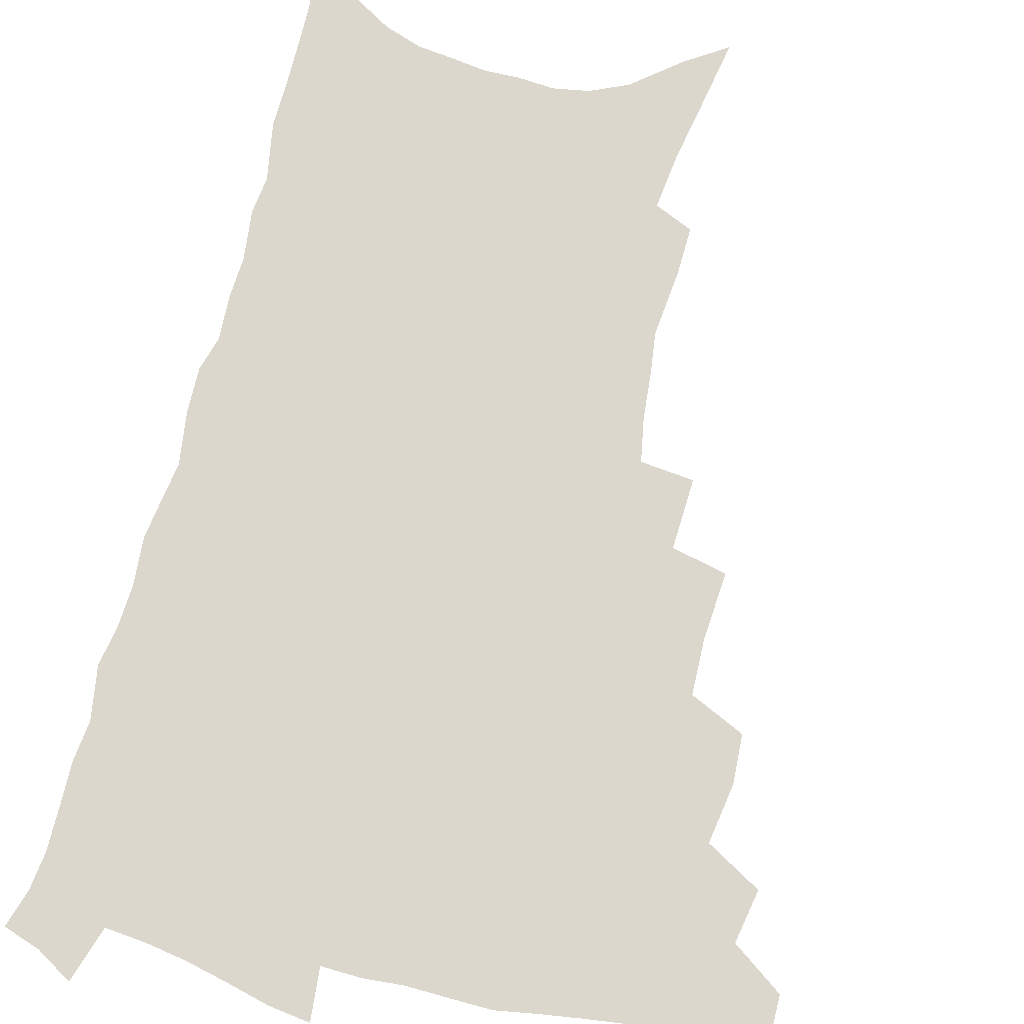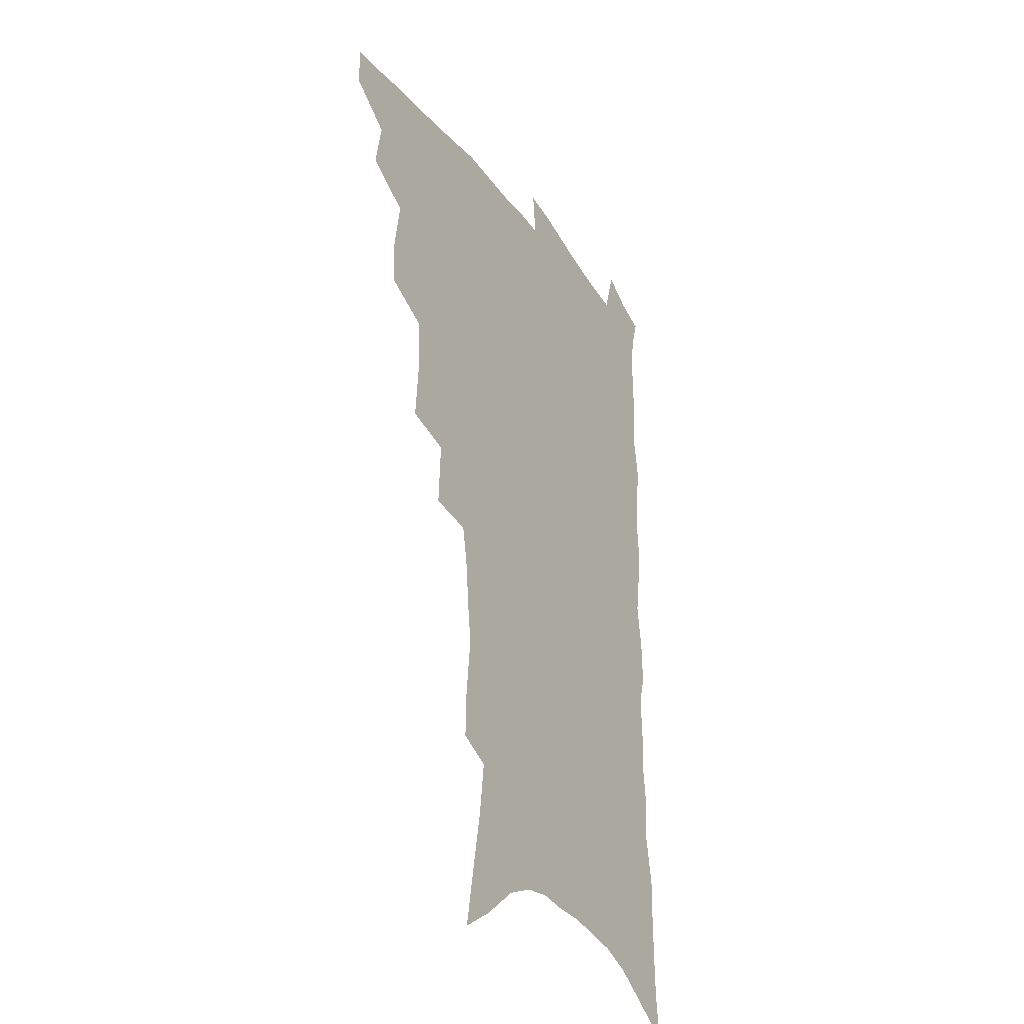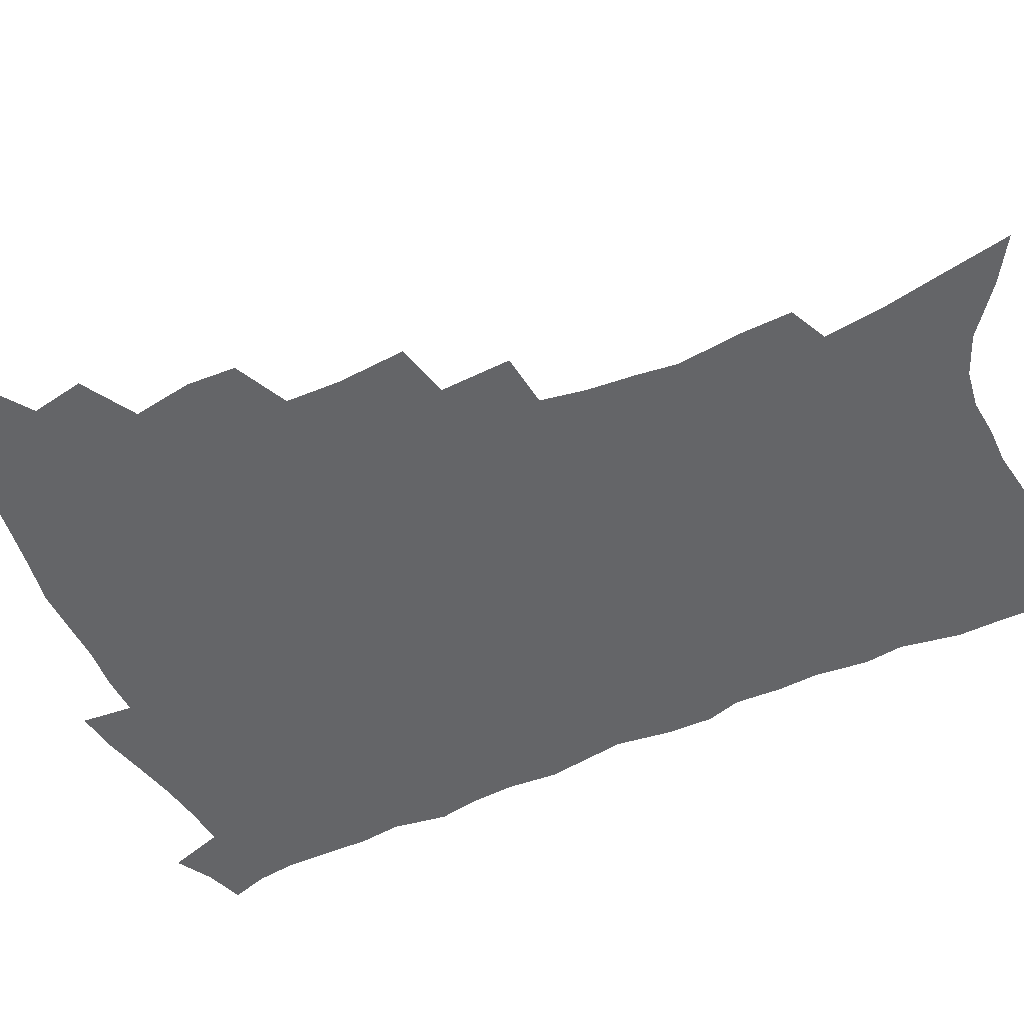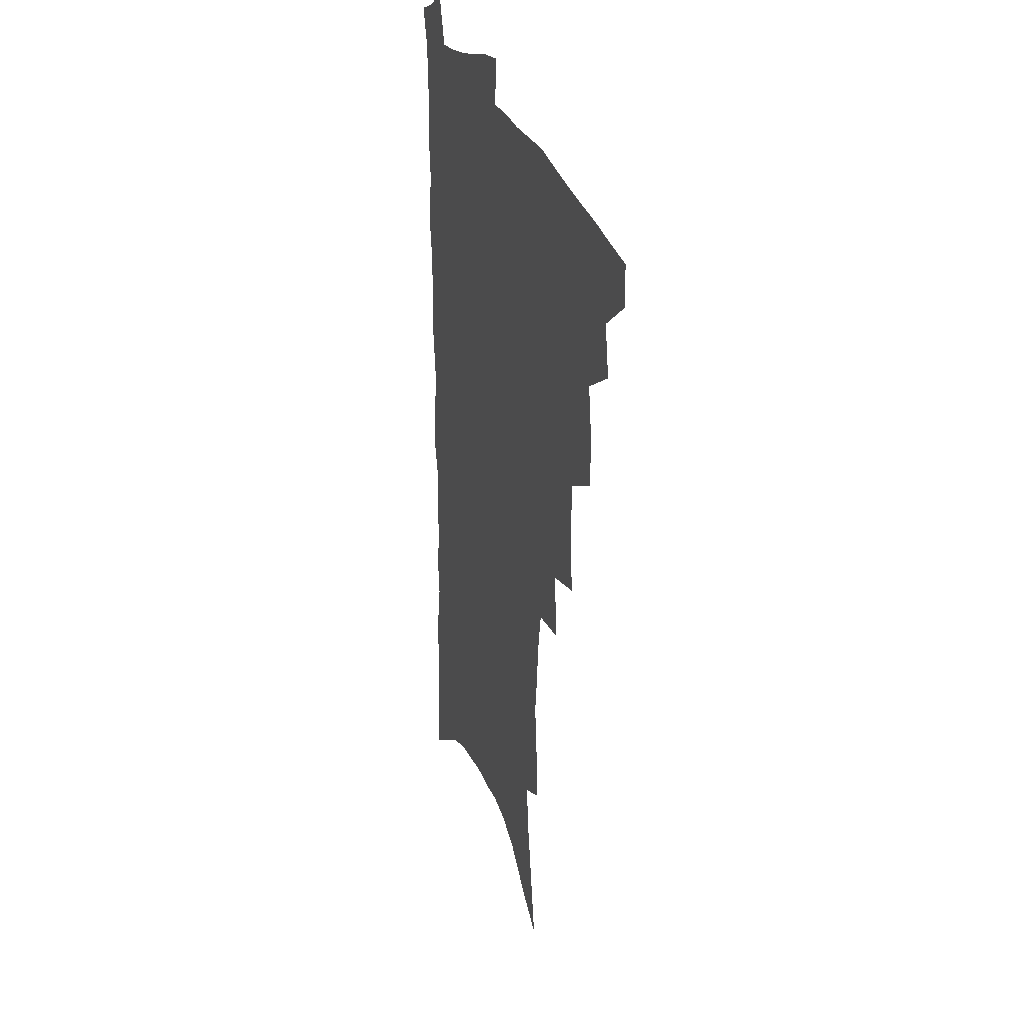
<metadata>
{"format":"obj","ext":"obj","renderer":"f3d","projection":"perspective","resolution":1024,"background":"white","views":[{"elev":73.1,"azim":-165.5,"up":"+Z"},{"elev":-32.4,"azim":-60.5,"up":"+Y"},{"elev":-51.6,"azim":-64.3,"up":"+Z"},{"elev":26.9,"azim":-107.4,"up":"+Y"}]}
</metadata>
<code>
v 468 486.2 0
v 468.1 501.8 0
v 482.5 454.7 0
v 486 473.6 0
v 485.3 489 0
v 484.1 503.9 0
v 499.5 404.8 0
v 498.5 422.4 0
v 501.9 443.6 0
v 502.6 460.6 0
v 503 476.4 0
v 500.9 491.2 0
v 498.7 506.4 0
v 517.7 351.8 0
v 519.5 376.4 0
v 518.9 395.9 0
v 520.5 416.6 0
v 519.7 432.8 0
v 520.3 449.6 0
v 520.8 465.1 0
v 518.5 478.7 0
v 516.6 492.9 0
v 514.1 508 0
v 536.2 321.7 0
v 537.3 347.2 0
v 536.4 367.4 0
v 536.3 386.9 0
v 535.9 404.4 0
v 534.5 419.2 0
v 533.8 434.4 0
v 534.7 451.5 0
v 534.5 466.5 0
v 532.9 480.6 0
v 531 494.9 0
v 528.7 510 0
v 558.8 230.5 0
v 559.3 248.3 0
v 561.6 272.1 0
v 559.7 286.5 0
v 558.1 303.9 0
v 555.2 319.7 0
v 553.3 338.5 0
v 552.1 357.1 0
v 551 374.5 0
v 550.9 392.8 0
v 549.8 407.7 0
v 549.2 423.1 0
v 549.9 439.7 0
v 549.1 453.7 0
v 549 468.2 0
v 547 482.4 0
v 545.4 496.7 0
v 543.2 512.1 0
v 561.6 156.7 0
v 565.7 179.9 0
v 570.1 204.1 0
v 572.5 224.4 0
v 573 242.5 0
v 573.2 260.7 0
v 572.9 278.5 0
v 572.3 297.2 0
v 570 312.1 0
v 568.7 329.8 0
v 566.4 345 0
v 566 364 0
v 565.4 381.2 0
v 563.6 394.9 0
v 564.2 412.2 0
v 564.3 427.8 0
v 563.7 441.9 0
v 563.8 456.5 0
v 562.4 469.8 0
v 562 483.5 0
v 560.1 497.8 0
v 557.4 514.6 0
v 576.7 166.8 0
v 579.2 187.1 0
v 585.5 216.5 0
v 586.2 235 0
v 586.3 252.9 0
v 584.8 266.8 0
v 584.5 285 0
v 584.3 305.3 0
v 583 321.1 0
v 581.3 335.9 0
v 580.2 353 0
v 578.8 367.8 0
v 578.8 385.9 0
v 578.4 400.9 0
v 577.3 414.1 0
v 577.8 430.5 0
v 577.5 444.2 0
v 577.1 457.6 0
v 576.3 470.8 0
v 576 484.2 0
v 574.3 498.8 0
v 572.6 514.5 0
v 593.5 180.6 0
v 597.1 205.1 0
v 597.6 222.3 0
v 597.8 240 0
v 597.7 258.3 0
v 597 274.7 0
v 596.4 291.4 0
v 595.2 306.5 0
v 594.8 327.2 0
v 593.2 339.1 0
v 592.5 356.6 0
v 591.6 371.8 0
v 591.1 386.6 0
v 591.1 403.2 0
v 590.5 416.7 0
v 590.5 430.9 0
v 590.5 445.1 0
v 590.2 458.2 0
v 590 471.6 0
v 589.6 485.1 0
v 588.5 499.5 0
v 587.6 514.2 0
v 607.1 186.7 0
v 609 208.3 0
v 609.7 227.7 0
v 609.4 244.6 0
v 608.7 259.6 0
v 607.8 274.3 0
v 607.7 294.6 0
v 607.1 312.5 0
v 606.1 326.9 0
v 605.1 342.6 0
v 604.7 359.8 0
v 604.1 374.8 0
v 603.6 388.9 0
v 603.5 404.2 0
v 603.6 419 0
v 603.5 432.4 0
v 603.5 445.9 0
v 603.6 458.8 0
v 603.7 471.9 0
v 603.8 485.1 0
v 603.3 498.9 0
v 601.7 515.4 0
v 620 188.9 0
v 620.9 211.3 0
v 621 229 0
v 620.7 246.2 0
v 620.4 264.9 0
v 619.7 282 0
v 619 294.4 0
v 618.2 315.7 0
v 617.6 328.8 0
v 616.9 345.7 0
v 616.4 360.4 0
v 616.1 374.8 0
v 615.9 391 0
v 615.8 405.5 0
v 615.8 419.6 0
v 616 432.8 0
v 616.1 445.6 0
v 616.5 458.8 0
v 617.4 472.3 0
v 617.5 485 0
v 617.1 498.7 0
v 616 515 0
v 614.3 533.5 0
v 632.8 187.9 0
v 632.7 210.8 0
v 632.4 233 0
v 632.2 247.8 0
v 631.5 266 0
v 631 280.7 0
v 630.2 298.2 0
v 629.6 314 0
v 629 330 0
v 628.3 346.8 0
v 628.2 359.8 0
v 628 375.7 0
v 627.9 390.7 0
v 627.8 405.1 0
v 627.9 419.1 0
v 628.5 434.3 0
v 628.9 446.2 0
v 629.4 458.7 0
v 630 471.9 0
v 630.5 484.7 0
v 630.7 498.1 0
v 630.2 513.8 0
v 628.8 531.6 0
v 645.7 188.3 0
v 644.6 211.8 0
v 644.6 228.1 0
v 643.8 245.8 0
v 642.7 265.3 0
v 642.2 281.1 0
v 641.4 298.7 0
v 640.7 315 0
v 640.8 328.2 0
v 640.1 344.9 0
v 639.8 360.5 0
v 639.9 374.7 0
v 639.9 389.6 0
v 640 404 0
v 639.9 419.6 0
v 640.7 432.4 0
v 641.3 445.1 0
v 642 458.1 0
v 642.7 471.5 0
v 643.4 484.1 0
v 644.3 497.2 0
v 645.7 509.9 0
v 644.1 527.8 0
v 658.8 186.4 0
v 657.2 207.9 0
v 656 228.4 0
v 655.7 243.4 0
v 654 264 0
v 654.1 278.1 0
v 652.5 297.9 0
v 652.2 313 0
v 652.3 327.2 0
v 651.8 343.3 0
v 651.5 358.8 0
v 652.3 371.9 0
v 652.2 387.2 0
v 652.9 400.5 0
v 652.3 417.2 0
v 652.9 430.6 0
v 654.1 443 0
v 654.6 457.2 0
v 655.2 470.5 0
v 656.4 483.1 0
v 657.5 496.1 0
v 658.6 509.2 0
v 659.1 524.4 0
v 671.5 184.8 0
v 669.9 204.8 0
v 668.4 224.1 0
v 667.5 241.4 0
v 666.7 258.5 0
v 665.7 276.1 0
v 664.4 294.1 0
v 663.7 310.2 0
v 664.4 323.8 0
v 663.7 340.4 0
v 664.7 353.8 0
v 664.7 368.9 0
v 664.1 385.3 0
v 665.1 398.6 0
v 664.4 415.2 0
v 665.6 428.1 0
v 666.4 441.8 0
v 667.7 454.7 0
v 668.2 468.7 0
v 669.1 482.3 0
v 670.8 495 0
v 672.2 508.4 0
v 673.8 522 0
v 684.9 180.2 0
v 683.8 198.1 0
v 682.1 217.5 0
v 680 237.1 0
v 678.9 254.7 0
v 678.3 271.1 0
v 677.1 288.5 0
v 677.9 302.5 0
v 676.1 321.1 0
v 677.1 334.7 0
v 676.7 350.7 0
v 677.6 364.6 0
v 676.9 381 0
v 678.1 394.8 0
v 678.4 409.8 0
v 678.9 424.3 0
v 679.2 439 0
v 681.1 451.9 0
v 680.7 467.5 0
v 682.3 480.3 0
v 683.8 493.4 0
v 686 506.7 0
v 688 520.6 0
v 694.3 540.4 0
v 700.5 170.8 0
v 698.8 189.8 0
v 697.5 207.9 0
v 696.3 225.9 0
v 693.3 246.4 0
v 692.9 262.7 0
v 691.6 280.1 0
v 690.7 296.8 0
v 691.1 311.8 0
v 691.8 326.4 0
v 693 340.7 0
v 691.6 358 0
v 692.1 373 0
v 693.9 386.7 0
v 693.4 402.9 0
v 694.9 416.9 0
v 693.4 434 0
v 696.2 446.9 0
v 694.7 463.8 0
v 695.5 477.8 0
v 697.8 490.8 0
v 699.8 504.4 0
v 701.5 518 0
v 707 533 0
v 716.6 160.7 0
v 714.8 179.8 0
v 714.5 196.2 0
v 714.3 212.4 0
v 714.6 228.4 0
v 710.8 249.2 0
v 712.4 263 0
v 710.3 281.4 0
v 711 296.2 0
v 710.2 312.8 0
v 713.7 325 0
v 713.2 341.6 0
v 710.5 360.8 0
v 712.5 374.7 0
v 714.5 389.1 0
v 713.2 406.8 0
v 714 422.3 0
v 716.5 436.2 0
v 713.3 455.4 0
v 714.9 470 0
v 714.6 485.7 0
v 714.4 501.6 0
v 716.1 515.4 0
v 720.1 528.5 0
f 4 5 1
f 1 5 2
f 5 6 2
f 9 10 3
f 3 10 4
f 10 11 4
f 4 11 5
f 11 12 5
f 5 12 6
f 12 13 6
f 16 17 7
f 7 17 8
f 17 18 8
f 8 18 9
f 18 19 9
f 9 19 10
f 19 20 10
f 10 20 11
f 20 21 11
f 11 21 12
f 21 22 12
f 12 22 13
f 22 23 13
f 25 26 14
f 14 26 15
f 26 27 15
f 15 27 16
f 27 28 16
f 16 28 17
f 28 29 17
f 17 29 18
f 29 30 18
f 18 30 19
f 30 31 19
f 19 31 20
f 31 32 20
f 20 32 21
f 32 33 21
f 21 33 22
f 33 34 22
f 22 34 23
f 34 35 23
f 41 42 24
f 24 42 25
f 42 43 25
f 25 43 26
f 43 44 26
f 26 44 27
f 44 45 27
f 27 45 28
f 45 46 28
f 28 46 29
f 46 47 29
f 29 47 30
f 47 48 30
f 30 48 31
f 48 49 31
f 31 49 32
f 49 50 32
f 32 50 33
f 50 51 33
f 33 51 34
f 51 52 34
f 34 52 35
f 52 53 35
f 57 58 36
f 36 58 37
f 58 59 37
f 37 59 38
f 59 60 38
f 38 60 39
f 60 61 39
f 39 61 40
f 61 62 40
f 40 62 41
f 62 63 41
f 41 63 42
f 63 64 42
f 42 64 43
f 64 65 43
f 43 65 44
f 65 66 44
f 44 66 45
f 66 67 45
f 45 67 46
f 67 68 46
f 46 68 47
f 68 69 47
f 47 69 48
f 69 70 48
f 48 70 49
f 70 71 49
f 49 71 50
f 71 72 50
f 50 72 51
f 72 73 51
f 51 73 52
f 73 74 52
f 52 74 53
f 74 75 53
f 54 76 55
f 76 77 55
f 55 77 56
f 77 78 56
f 56 78 57
f 78 79 57
f 57 79 58
f 79 80 58
f 58 80 59
f 80 81 59
f 59 81 60
f 81 82 60
f 60 82 61
f 82 83 61
f 61 83 62
f 83 84 62
f 62 84 63
f 84 85 63
f 63 85 64
f 85 86 64
f 64 86 65
f 86 87 65
f 65 87 66
f 87 88 66
f 66 88 67
f 88 89 67
f 67 89 68
f 89 90 68
f 68 90 69
f 90 91 69
f 69 91 70
f 91 92 70
f 70 92 71
f 92 93 71
f 71 93 72
f 93 94 72
f 72 94 73
f 94 95 73
f 73 95 74
f 95 96 74
f 74 96 75
f 96 97 75
f 76 98 77
f 98 99 77
f 77 99 78
f 99 100 78
f 78 100 79
f 100 101 79
f 79 101 80
f 101 102 80
f 80 102 81
f 102 103 81
f 81 103 82
f 103 104 82
f 82 104 83
f 104 105 83
f 83 105 84
f 105 106 84
f 84 106 85
f 106 107 85
f 85 107 86
f 107 108 86
f 86 108 87
f 108 109 87
f 87 109 88
f 109 110 88
f 88 110 89
f 110 111 89
f 89 111 90
f 111 112 90
f 90 112 91
f 112 113 91
f 91 113 92
f 113 114 92
f 92 114 93
f 114 115 93
f 93 115 94
f 115 116 94
f 94 116 95
f 116 117 95
f 95 117 96
f 117 118 96
f 96 118 97
f 118 119 97
f 98 120 99
f 120 121 99
f 99 121 100
f 121 122 100
f 100 122 101
f 122 123 101
f 101 123 102
f 123 124 102
f 102 124 103
f 124 125 103
f 103 125 104
f 125 126 104
f 104 126 105
f 126 127 105
f 105 127 106
f 127 128 106
f 106 128 107
f 128 129 107
f 107 129 108
f 129 130 108
f 108 130 109
f 130 131 109
f 109 131 110
f 131 132 110
f 110 132 111
f 132 133 111
f 111 133 112
f 133 134 112
f 112 134 113
f 134 135 113
f 113 135 114
f 135 136 114
f 114 136 115
f 136 137 115
f 115 137 116
f 137 138 116
f 116 138 117
f 138 139 117
f 117 139 118
f 139 140 118
f 118 140 119
f 140 141 119
f 120 142 121
f 142 143 121
f 121 143 122
f 143 144 122
f 122 144 123
f 144 145 123
f 123 145 124
f 145 146 124
f 124 146 125
f 146 147 125
f 125 147 126
f 147 148 126
f 126 148 127
f 148 149 127
f 127 149 128
f 149 150 128
f 128 150 129
f 150 151 129
f 129 151 130
f 151 152 130
f 130 152 131
f 152 153 131
f 131 153 132
f 153 154 132
f 132 154 133
f 154 155 133
f 133 155 134
f 155 156 134
f 134 156 135
f 156 157 135
f 135 157 136
f 157 158 136
f 136 158 137
f 158 159 137
f 137 159 138
f 159 160 138
f 138 160 139
f 160 161 139
f 139 161 140
f 161 162 140
f 140 162 141
f 162 163 141
f 142 165 143
f 165 166 143
f 143 166 144
f 166 167 144
f 144 167 145
f 167 168 145
f 145 168 146
f 168 169 146
f 146 169 147
f 169 170 147
f 147 170 148
f 170 171 148
f 148 171 149
f 171 172 149
f 149 172 150
f 172 173 150
f 150 173 151
f 173 174 151
f 151 174 152
f 174 175 152
f 152 175 153
f 175 176 153
f 153 176 154
f 176 177 154
f 154 177 155
f 177 178 155
f 155 178 156
f 178 179 156
f 156 179 157
f 179 180 157
f 157 180 158
f 180 181 158
f 158 181 159
f 181 182 159
f 159 182 160
f 182 183 160
f 160 183 161
f 183 184 161
f 161 184 162
f 184 185 162
f 162 185 163
f 185 186 163
f 163 186 164
f 186 187 164
f 165 188 166
f 188 189 166
f 166 189 167
f 189 190 167
f 167 190 168
f 190 191 168
f 168 191 169
f 191 192 169
f 169 192 170
f 192 193 170
f 170 193 171
f 193 194 171
f 171 194 172
f 194 195 172
f 172 195 173
f 195 196 173
f 173 196 174
f 196 197 174
f 174 197 175
f 197 198 175
f 175 198 176
f 198 199 176
f 176 199 177
f 199 200 177
f 177 200 178
f 200 201 178
f 178 201 179
f 201 202 179
f 179 202 180
f 202 203 180
f 180 203 181
f 203 204 181
f 181 204 182
f 204 205 182
f 182 205 183
f 205 206 183
f 183 206 184
f 206 207 184
f 184 207 185
f 207 208 185
f 185 208 186
f 208 209 186
f 186 209 187
f 209 210 187
f 188 211 189
f 211 212 189
f 189 212 190
f 212 213 190
f 190 213 191
f 213 214 191
f 191 214 192
f 214 215 192
f 192 215 193
f 215 216 193
f 193 216 194
f 216 217 194
f 194 217 195
f 217 218 195
f 195 218 196
f 218 219 196
f 196 219 197
f 219 220 197
f 197 220 198
f 220 221 198
f 198 221 199
f 221 222 199
f 199 222 200
f 222 223 200
f 200 223 201
f 223 224 201
f 201 224 202
f 224 225 202
f 202 225 203
f 225 226 203
f 203 226 204
f 226 227 204
f 204 227 205
f 227 228 205
f 205 228 206
f 228 229 206
f 206 229 207
f 229 230 207
f 207 230 208
f 230 231 208
f 208 231 209
f 231 232 209
f 209 232 210
f 232 233 210
f 211 234 212
f 234 235 212
f 212 235 213
f 235 236 213
f 213 236 214
f 236 237 214
f 214 237 215
f 237 238 215
f 215 238 216
f 238 239 216
f 216 239 217
f 239 240 217
f 217 240 218
f 240 241 218
f 218 241 219
f 241 242 219
f 219 242 220
f 242 243 220
f 220 243 221
f 243 244 221
f 221 244 222
f 244 245 222
f 222 245 223
f 245 246 223
f 223 246 224
f 246 247 224
f 224 247 225
f 247 248 225
f 225 248 226
f 248 249 226
f 226 249 227
f 249 250 227
f 227 250 228
f 250 251 228
f 228 251 229
f 251 252 229
f 229 252 230
f 252 253 230
f 230 253 231
f 253 254 231
f 231 254 232
f 254 255 232
f 232 255 233
f 255 256 233
f 234 257 235
f 257 258 235
f 235 258 236
f 258 259 236
f 236 259 237
f 259 260 237
f 237 260 238
f 260 261 238
f 238 261 239
f 261 262 239
f 239 262 240
f 262 263 240
f 240 263 241
f 263 264 241
f 241 264 242
f 264 265 242
f 242 265 243
f 265 266 243
f 243 266 244
f 266 267 244
f 244 267 245
f 267 268 245
f 245 268 246
f 268 269 246
f 246 269 247
f 269 270 247
f 247 270 248
f 270 271 248
f 248 271 249
f 271 272 249
f 249 272 250
f 272 273 250
f 250 273 251
f 273 274 251
f 251 274 252
f 274 275 252
f 252 275 253
f 275 276 253
f 253 276 254
f 276 277 254
f 254 277 255
f 277 278 255
f 255 278 256
f 278 279 256
f 257 281 258
f 281 282 258
f 258 282 259
f 282 283 259
f 259 283 260
f 283 284 260
f 260 284 261
f 284 285 261
f 261 285 262
f 285 286 262
f 262 286 263
f 286 287 263
f 263 287 264
f 287 288 264
f 264 288 265
f 288 289 265
f 265 289 266
f 289 290 266
f 266 290 267
f 290 291 267
f 267 291 268
f 291 292 268
f 268 292 269
f 292 293 269
f 269 293 270
f 293 294 270
f 270 294 271
f 294 295 271
f 271 295 272
f 295 296 272
f 272 296 273
f 296 297 273
f 273 297 274
f 297 298 274
f 274 298 275
f 298 299 275
f 275 299 276
f 299 300 276
f 276 300 277
f 300 301 277
f 277 301 278
f 301 302 278
f 278 302 279
f 302 303 279
f 279 303 280
f 303 304 280
f 281 305 282
f 305 306 282
f 282 306 283
f 306 307 283
f 283 307 284
f 307 308 284
f 284 308 285
f 308 309 285
f 285 309 286
f 309 310 286
f 286 310 287
f 310 311 287
f 287 311 288
f 311 312 288
f 288 312 289
f 312 313 289
f 289 313 290
f 313 314 290
f 290 314 291
f 314 315 291
f 291 315 292
f 315 316 292
f 292 316 293
f 316 317 293
f 293 317 294
f 317 318 294
f 294 318 295
f 318 319 295
f 295 319 296
f 319 320 296
f 296 320 297
f 320 321 297
f 297 321 298
f 321 322 298
f 298 322 299
f 322 323 299
f 299 323 300
f 323 324 300
f 300 324 301
f 324 325 301
f 301 325 302
f 325 326 302
f 302 326 303
f 326 327 303
f 303 327 304
f 327 328 304

</code>
